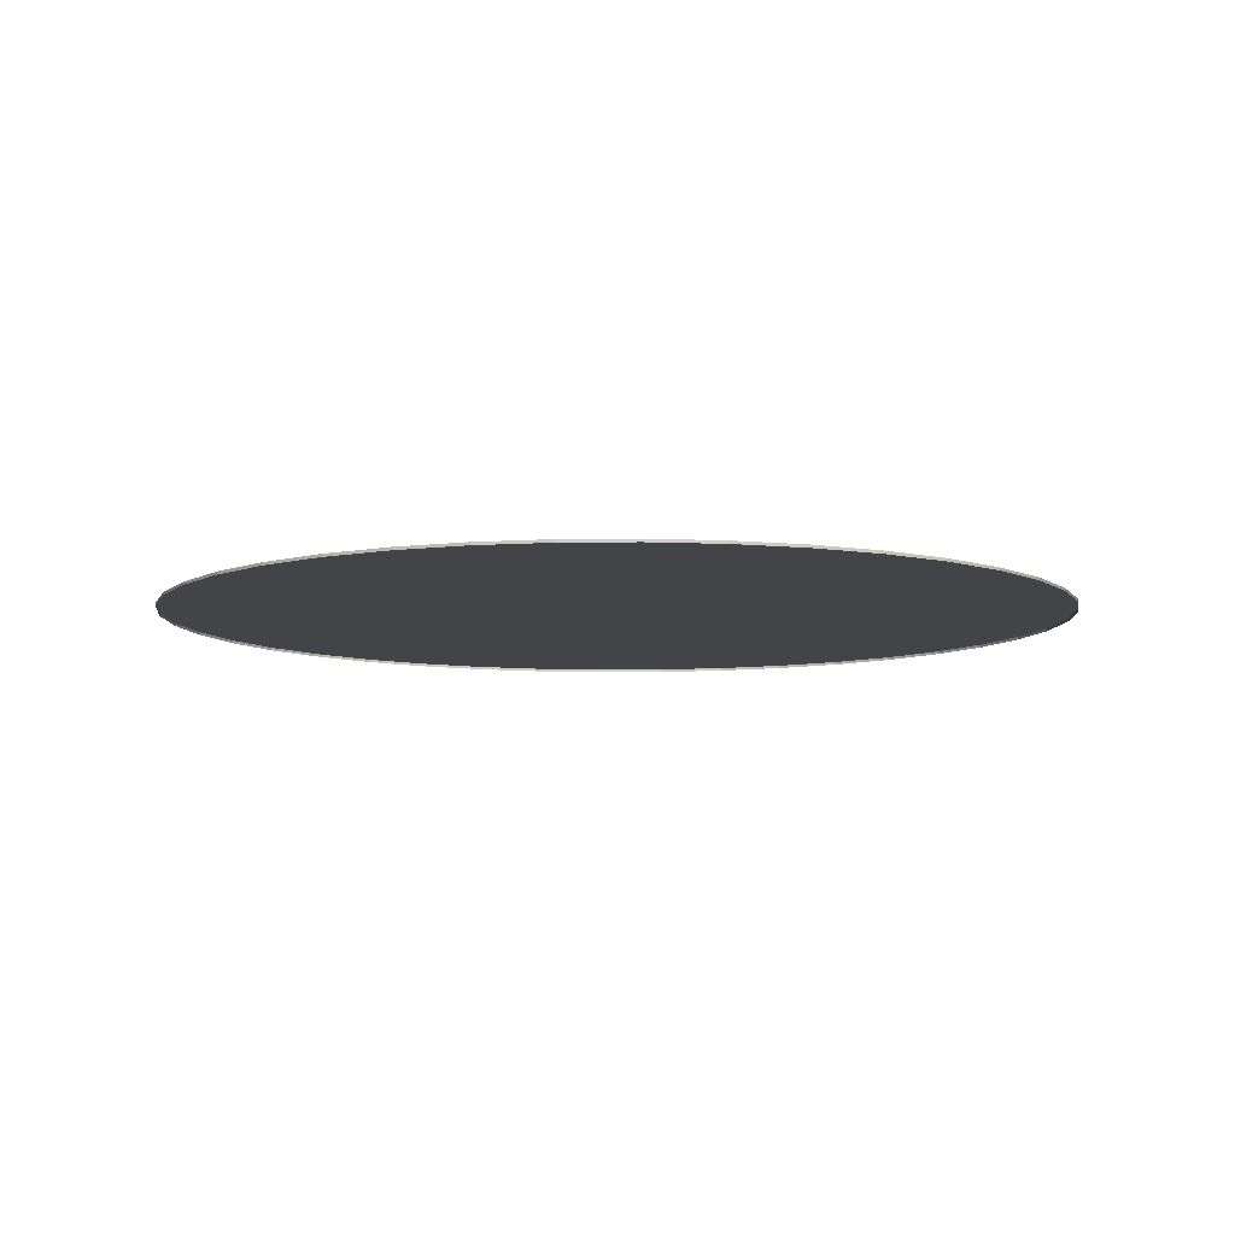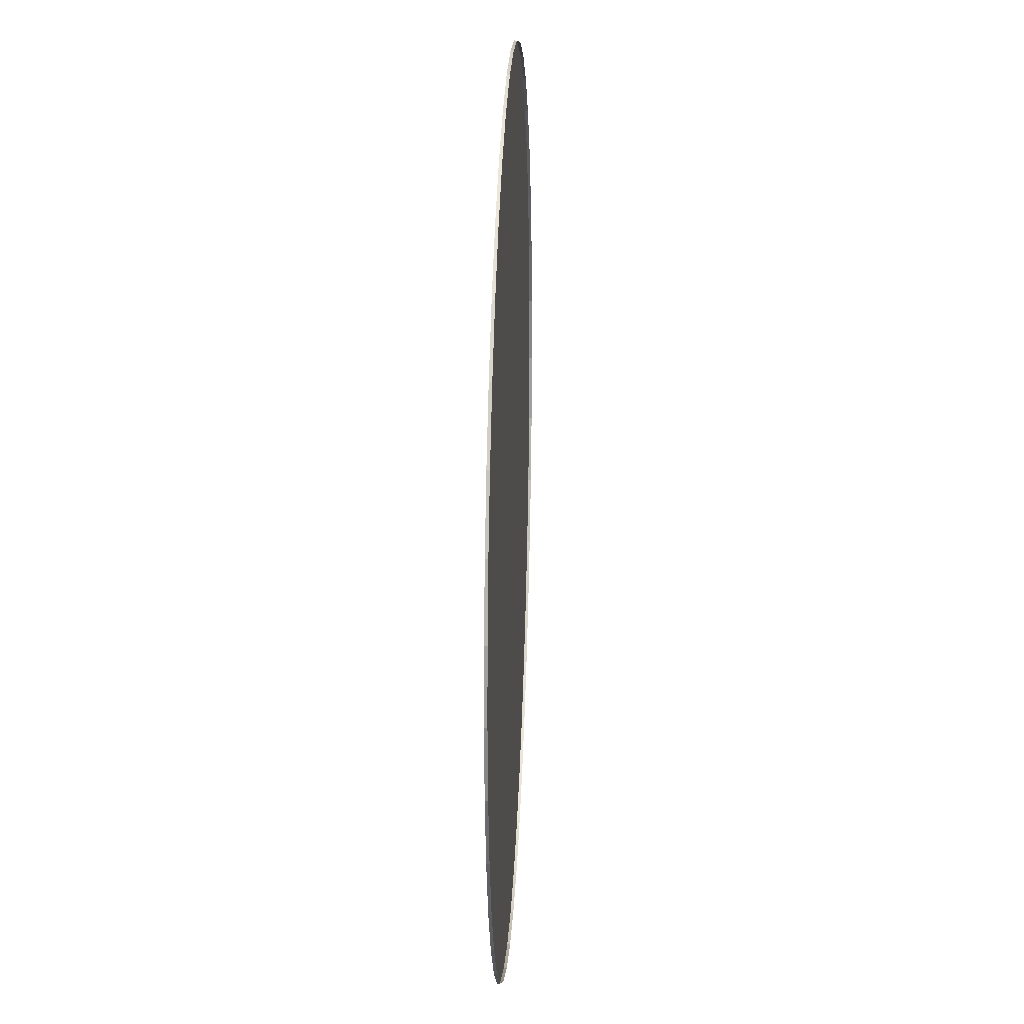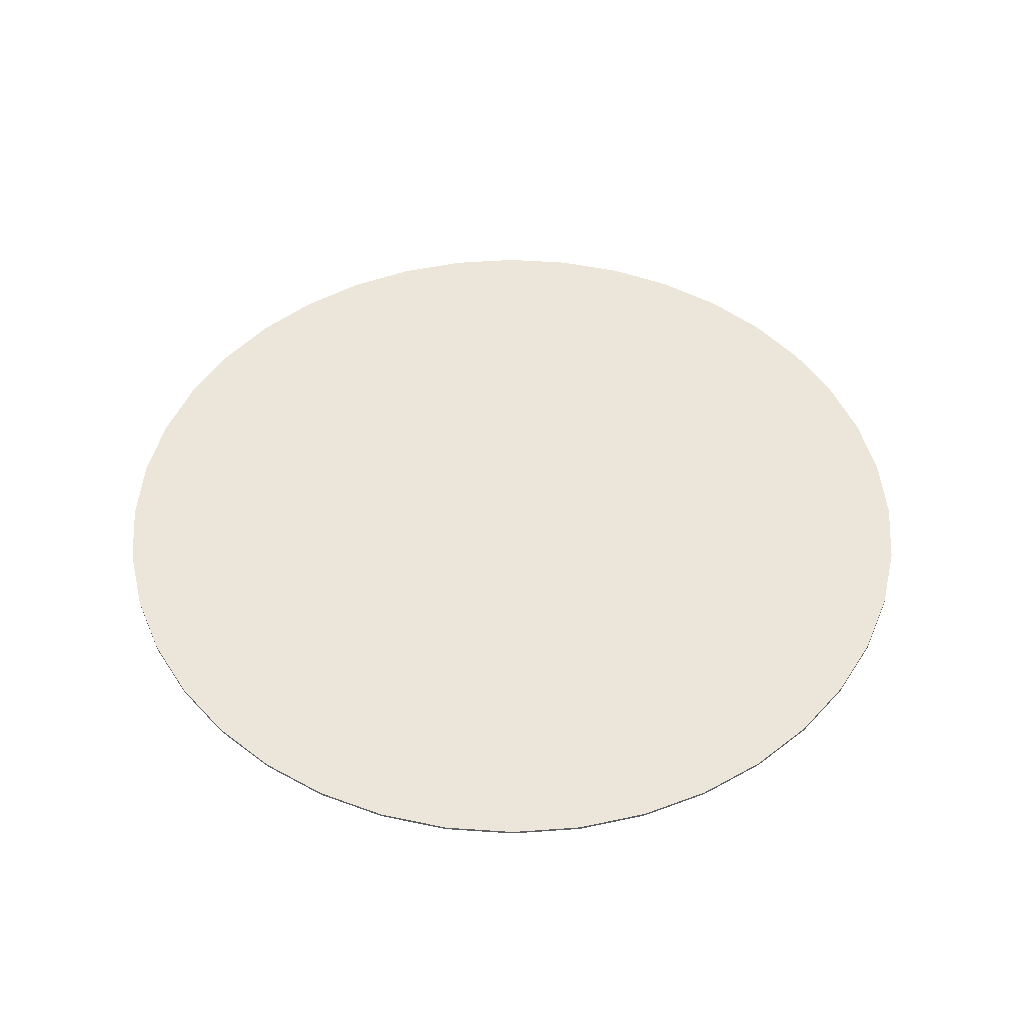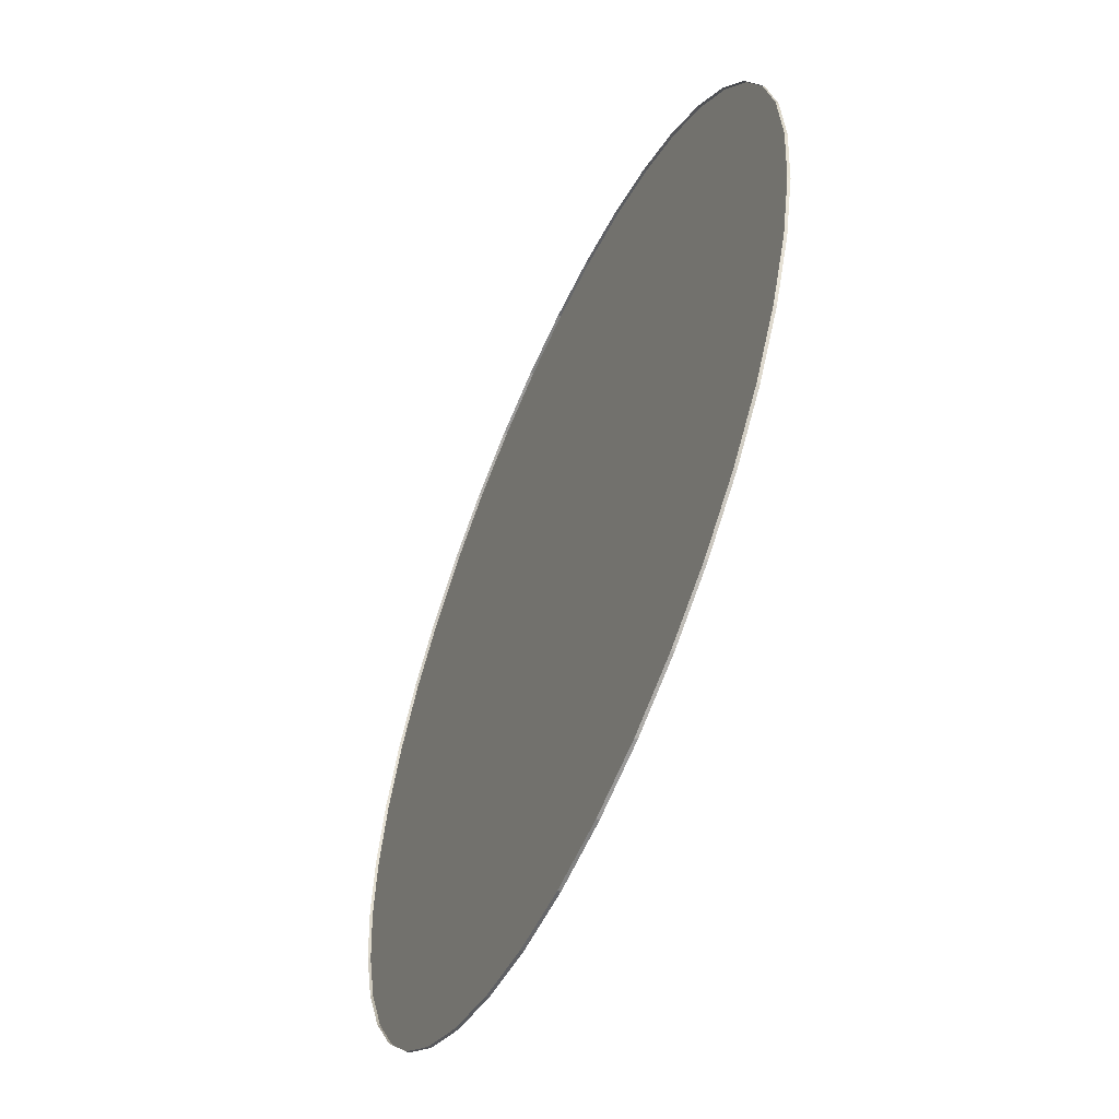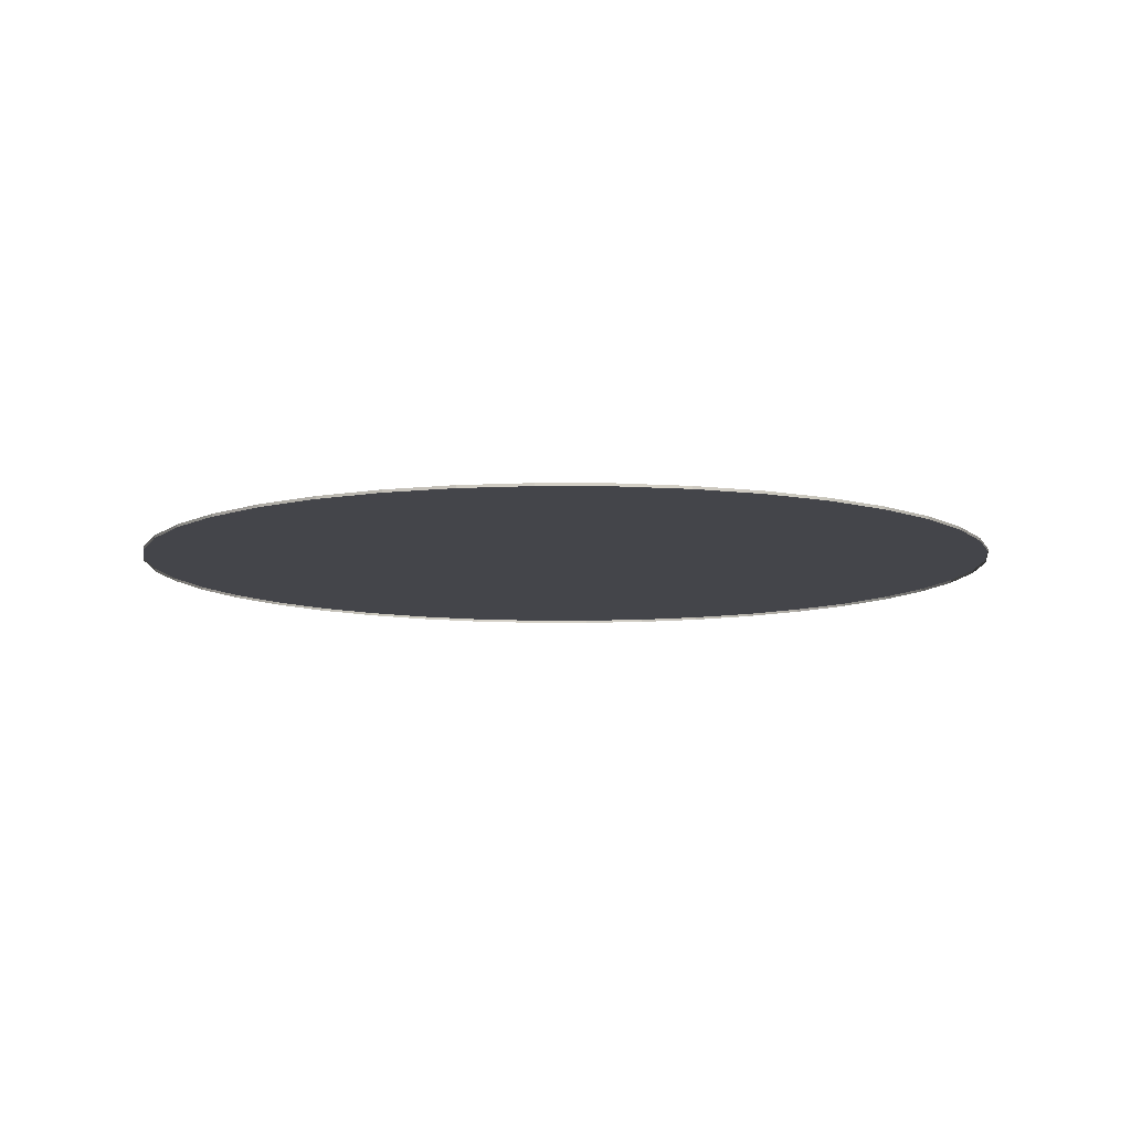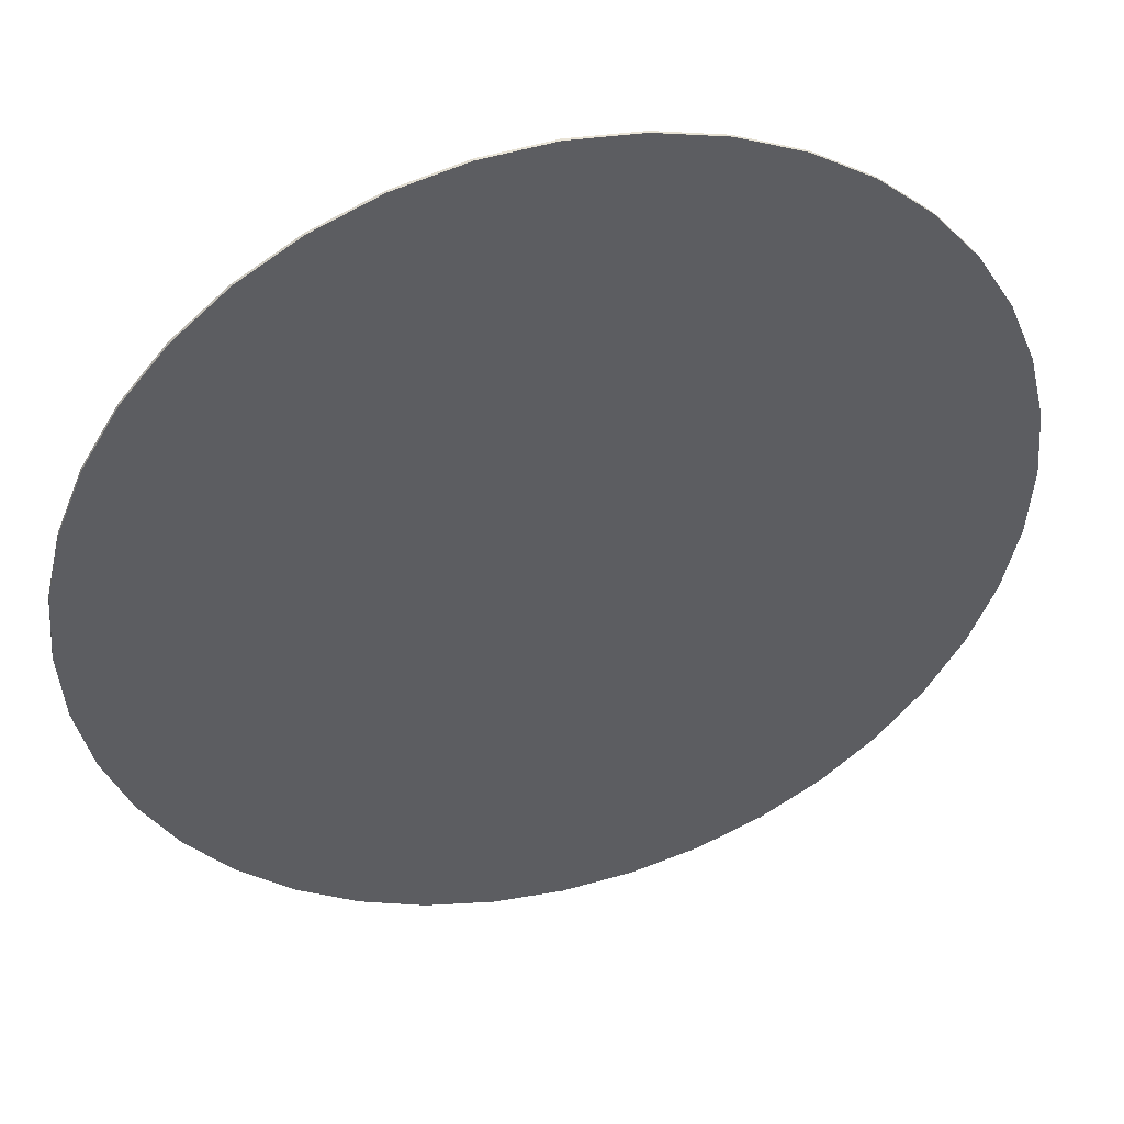
<metadata>
{"format":"obj","ext":"obj","renderer":"f3d","projection":"perspective","resolution":1024,"background":"white","views":[{"elev":-8.0,"azim":159.5,"up":"+Z"},{"elev":22.8,"azim":92.7,"up":"+Y"},{"elev":48.4,"azim":80.9,"up":"+Z"},{"elev":-56.4,"azim":-113.9,"up":"+Y"},{"elev":-9.2,"azim":-149.5,"up":"+Z"},{"elev":43.6,"azim":-15.3,"up":"+Y"}]}
</metadata>
<code>
o LM_L_LSwL2_UnderPF
v -337.7 -25.37 -12.97
v -337.7 -25.37 -13.14
v -341.8 -24.39 -13.14
v -337.7 -25.37 -13.14
v -337.7 -25.37 -12.97
v -333.8 -26.98 -13.14
v -341.8 -24.39 -12.97
v -337.7 -25.37 -12.97
v -341.8 -24.39 -13.14
v -337.7 -25.37 -12.97
v -333.8 -26.98 -12.97
v -333.8 -26.98 -13.14
v -345.9 -24.07 -12.97
v -341.8 -24.39 -12.97
v -341.8 -24.39 -13.14
v -333.8 -26.98 -12.97
v -330.2 -29.17 -12.97
v -333.8 -26.98 -13.14
v -345.9 -24.07 -13.14
v -345.9 -24.07 -12.97
v -341.8 -24.39 -13.14
v -330.2 -29.17 -12.97
v -330.2 -29.17 -13.14
v -333.8 -26.98 -13.14
v -350.1 -24.4 -12.97
v -345.9 -24.07 -12.97
v -345.9 -24.07 -13.14
v -354.2 -25.38 -12.97
v -337.7 -25.37 -12.97
v -341.8 -24.39 -12.97
v -330.2 -29.17 -13.14
v -330.2 -29.17 -12.97
v -327 -31.9 -13.14
v -324.3 -35.09 -12.97
v -333.8 -26.98 -12.97
v -337.7 -25.37 -12.97
v -350.1 -24.4 -13.14
v -350.1 -24.4 -12.97
v -345.9 -24.07 -13.14
v -354.2 -25.38 -12.97
v -341.8 -24.39 -12.97
v -345.9 -24.07 -12.97
v -324.3 -35.09 -12.97
v -330.2 -29.17 -12.97
v -333.8 -26.98 -12.97
v -330.2 -29.17 -12.97
v -327 -31.9 -12.97
v -327 -31.9 -13.14
v -345.9 -24.07 -12.97
v -350.1 -24.4 -12.97
v -354.2 -25.38 -12.97
v -350.1 -24.4 -12.97
v -350.1 -24.4 -13.14
v -354.2 -25.38 -13.14
v -324.3 -35.09 -12.97
v -327 -31.9 -12.97
v -330.2 -29.17 -12.97
v -327 -31.9 -13.14
v -327 -31.9 -12.97
v -324.3 -35.09 -13.14
v -354.2 -25.38 -12.97
v -350.1 -24.4 -12.97
v -354.2 -25.38 -13.14
v -327 -31.9 -12.97
v -324.3 -35.09 -12.97
v -324.3 -35.09 -13.14
v -354.2 -25.38 -12.97
v -354.2 -25.38 -13.14
v -358.1 -26.99 -13.14
v -324.3 -35.09 -13.14
v -324.3 -35.09 -12.97
v -322.1 -38.67 -13.14
v -358.1 -26.99 -12.97
v -354.2 -25.38 -12.97
v -358.1 -26.99 -13.14
v -324.3 -35.09 -12.97
v -322.1 -38.67 -12.97
v -322.1 -38.67 -13.14
v -354.2 -25.38 -12.97
v -358.1 -26.99 -12.97
v -361.7 -29.19 -12.97
v -320.5 -42.55 -12.97
v -322.1 -38.67 -12.97
v -324.3 -35.09 -12.97
v -361.7 -29.19 -12.97
v -358.1 -26.99 -12.97
v -358.1 -26.99 -13.14
v -322.1 -38.67 -13.14
v -322.1 -38.67 -12.97
v -320.5 -42.55 -13.14
v -361.7 -29.19 -13.14
v -361.7 -29.19 -12.97
v -358.1 -26.99 -13.14
v -354.2 -25.38 -12.97
v -361.7 -29.19 -12.97
v -364.9 -31.92 -12.97
v -322.1 -38.67 -12.97
v -320.5 -42.55 -12.97
v -320.5 -42.55 -13.14
v -324.3 -35.09 -12.97
v -319.5 -46.64 -12.97
v -320.5 -42.55 -12.97
v -364.9 -31.92 -12.97
v -361.7 -29.19 -12.97
v -361.7 -29.19 -13.14
v -354.2 -25.38 -12.97
v -364.9 -31.92 -12.97
v -367.6 -35.12 -12.97
v -320.5 -42.55 -13.14
v -320.5 -42.55 -12.97
v -319.5 -46.64 -13.14
v -364.9 -31.92 -13.14
v -364.9 -31.92 -12.97
v -361.7 -29.19 -13.14
v -324.3 -35.09 -12.97
v -319.1 -50.83 -12.97
v -319.5 -46.64 -12.97
v -324.3 -66.57 -12.97
v -337.7 -25.37 -12.97
v -354.2 -25.38 -12.97
v -324.3 -66.57 -12.97
v -324.3 -35.09 -12.97
v -337.7 -25.37 -12.97
v -320.5 -42.55 -12.97
v -319.5 -46.64 -12.97
v -319.5 -46.64 -13.14
v -367.6 -35.12 -12.97
v -364.9 -31.92 -12.97
v -364.9 -31.92 -13.14
v -354.2 -25.38 -12.97
v -367.6 -35.12 -12.97
v -371.4 -42.59 -12.97
v -319.5 -46.64 -13.14
v -319.5 -46.64 -12.97
v -319.1 -50.83 -13.14
v -367.6 -35.12 -13.14
v -367.6 -35.12 -12.97
v -364.9 -31.92 -13.14
v -324.3 -35.09 -12.97
v -320.5 -59.1 -12.97
v -319.1 -50.83 -12.97
v -319.5 -46.64 -12.97
v -319.1 -50.83 -12.97
v -319.1 -50.83 -13.14
v -369.8 -38.7 -12.97
v -367.6 -35.12 -12.97
v -367.6 -35.12 -13.14
v -319.1 -50.83 -13.14
v -319.1 -50.83 -12.97
v -319.5 -55.02 -13.14
v -369.8 -38.7 -13.14
v -369.8 -38.7 -12.97
v -367.6 -35.12 -13.14
v -319.1 -50.83 -12.97
v -319.5 -55.02 -12.97
v -319.5 -55.02 -13.14
v -354.2 -25.38 -12.97
v -371.4 -42.59 -12.97
v -372.7 -50.86 -12.97
v -367.6 -35.12 -12.97
v -369.8 -38.7 -12.97
v -371.4 -42.59 -12.97
v -324.3 -35.09 -12.97
v -324.3 -66.57 -12.97
v -320.5 -59.1 -12.97
v -320.5 -59.1 -12.97
v -319.5 -55.02 -12.97
v -319.1 -50.83 -12.97
v -371.4 -42.59 -12.97
v -369.8 -38.7 -12.97
v -369.8 -38.7 -13.14
v -319.5 -55.02 -13.14
v -319.5 -55.02 -12.97
v -320.5 -59.1 -13.14
v -371.4 -42.59 -13.14
v -371.4 -42.59 -12.97
v -369.8 -38.7 -13.14
v -354.2 -25.38 -12.97
v -372.7 -50.86 -12.97
v -324.3 -66.57 -12.97
v -319.5 -55.02 -12.97
v -320.5 -59.1 -12.97
v -320.5 -59.1 -13.14
v -372.4 -46.67 -12.97
v -371.4 -42.59 -12.97
v -371.4 -42.59 -13.14
v -320.5 -59.1 -13.14
v -320.5 -59.1 -12.97
v -322.1 -62.99 -13.14
v -372.4 -46.67 -13.14
v -372.4 -46.67 -12.97
v -371.4 -42.59 -13.14
v -320.5 -59.1 -12.97
v -322.1 -62.99 -12.97
v -322.1 -62.99 -13.14
v -371.4 -42.59 -12.97
v -372.4 -46.67 -12.97
v -372.7 -50.86 -12.97
v -324.3 -66.57 -12.97
v -322.1 -62.99 -12.97
v -320.5 -59.1 -12.97
v -372.7 -50.86 -12.97
v -372.4 -46.67 -12.97
v -372.4 -46.67 -13.14
v -322.1 -62.99 -13.14
v -322.1 -62.99 -12.97
v -324.3 -66.57 -13.14
v -372.7 -50.86 -13.14
v -372.7 -50.86 -12.97
v -372.4 -46.67 -13.14
v -322.1 -62.99 -12.97
v -324.3 -66.57 -12.97
v -324.3 -66.57 -13.14
v -372.4 -55.05 -12.97
v -372.7 -50.86 -12.97
v -372.7 -50.86 -13.14
v -324.3 -66.57 -13.14
v -324.3 -66.57 -12.97
v -327 -69.77 -13.14
v -372.4 -55.05 -13.14
v -372.4 -55.05 -12.97
v -372.7 -50.86 -13.14
v -324.3 -66.57 -12.97
v -327 -69.77 -12.97
v -327 -69.77 -13.14
v -372.7 -50.86 -12.97
v -372.4 -55.05 -12.97
v -371.4 -59.13 -12.97
v -330.2 -72.5 -12.97
v -327 -69.77 -12.97
v -324.3 -66.57 -12.97
v -372.7 -50.86 -12.97
v -337.6 -76.31 -12.97
v -324.3 -66.57 -12.97
v -371.4 -59.13 -12.97
v -372.4 -55.05 -12.97
v -372.4 -55.05 -13.14
v -327 -69.77 -13.14
v -327 -69.77 -12.97
v -330.2 -72.5 -13.14
v -372.7 -50.86 -12.97
v -371.4 -59.13 -12.97
v -369.8 -63.02 -12.97
v -371.4 -59.13 -13.14
v -371.4 -59.13 -12.97
v -372.4 -55.05 -13.14
v -327 -69.77 -12.97
v -330.2 -72.5 -12.97
v -330.2 -72.5 -13.14
v -337.6 -76.31 -12.97
v -330.2 -72.5 -12.97
v -324.3 -66.57 -12.97
v -372.7 -50.86 -12.97
v -369.8 -63.02 -12.97
v -367.6 -66.6 -12.97
v -369.8 -63.02 -12.97
v -371.4 -59.13 -12.97
v -371.4 -59.13 -13.14
v -330.2 -72.5 -13.14
v -330.2 -72.5 -12.97
v -333.8 -74.7 -13.14
v -369.8 -63.02 -13.14
v -369.8 -63.02 -12.97
v -371.4 -59.13 -13.14
v -372.7 -50.86 -12.97
v -367.6 -66.6 -12.97
v -361.7 -72.52 -12.97
v -330.2 -72.5 -12.97
v -333.8 -74.7 -12.97
v -333.8 -74.7 -13.14
v -372.7 -50.86 -12.97
v -354.2 -76.32 -12.97
v -337.6 -76.31 -12.97
v -337.6 -76.31 -12.97
v -333.8 -74.7 -12.97
v -330.2 -72.5 -12.97
v -367.6 -66.6 -12.97
v -369.8 -63.02 -12.97
v -369.8 -63.02 -13.14
v -372.7 -50.86 -12.97
v -361.7 -72.52 -12.97
v -354.2 -76.32 -12.97
v -333.8 -74.7 -13.14
v -333.8 -74.7 -12.97
v -337.6 -76.31 -13.14
v -367.6 -66.6 -13.14
v -367.6 -66.6 -12.97
v -369.8 -63.02 -13.14
v -333.8 -74.7 -12.97
v -337.6 -76.31 -12.97
v -337.6 -76.31 -13.14
v -364.8 -69.79 -12.97
v -367.6 -66.6 -12.97
v -367.6 -66.6 -13.14
v -337.6 -76.31 -13.14
v -337.6 -76.31 -12.97
v -341.7 -77.29 -13.14
v -364.8 -69.79 -13.14
v -364.8 -69.79 -12.97
v -367.6 -66.6 -13.14
v -337.6 -76.31 -12.97
v -341.7 -77.29 -12.97
v -341.7 -77.29 -13.14
v -367.6 -66.6 -12.97
v -364.8 -69.79 -12.97
v -361.7 -72.52 -12.97
v -345.9 -77.62 -12.97
v -341.7 -77.29 -12.97
v -337.6 -76.31 -12.97
v -361.7 -72.52 -12.97
v -364.8 -69.79 -12.97
v -364.8 -69.79 -13.14
v -341.7 -77.29 -13.14
v -341.7 -77.29 -12.97
v -345.9 -77.62 -13.14
v -361.7 -72.52 -13.14
v -361.7 -72.52 -12.97
v -364.8 -69.79 -13.14
v -354.2 -76.32 -12.97
v -345.9 -77.62 -12.97
v -337.6 -76.31 -12.97
v -341.7 -77.29 -12.97
v -345.9 -77.62 -12.97
v -345.9 -77.62 -13.14
v -358.1 -74.71 -12.97
v -361.7 -72.52 -12.97
v -361.7 -72.52 -13.14
v -345.9 -77.62 -13.14
v -345.9 -77.62 -12.97
v -350.1 -77.29 -13.14
v -358.1 -74.71 -13.14
v -358.1 -74.71 -12.97
v -361.7 -72.52 -13.14
v -361.7 -72.52 -12.97
v -358.1 -74.71 -12.97
v -354.2 -76.32 -12.97
v -345.9 -77.62 -12.97
v -350.1 -77.29 -12.97
v -350.1 -77.29 -13.14
v -354.2 -76.32 -12.97
v -350.1 -77.29 -12.97
v -345.9 -77.62 -12.97
v -358.1 -74.71 -12.97
v -358.1 -74.71 -13.14
v -354.2 -76.32 -13.14
v -350.1 -77.29 -13.14
v -350.1 -77.29 -12.97
v -354.2 -76.32 -13.14
v -354.2 -76.32 -12.97
v -358.1 -74.71 -12.97
v -354.2 -76.32 -13.14
v -350.1 -77.29 -12.97
v -354.2 -76.32 -12.97
v -354.2 -76.32 -13.14
f 3 2 1
f 6 5 4
f 9 8 7
f 12 11 10
f 15 14 13
f 18 17 16
f 21 20 19
f 24 23 22
f 27 26 25
f 30 29 28
f 33 32 31
f 36 35 34
f 39 38 37
f 42 41 40
f 45 44 43
f 48 47 46
f 51 50 49
f 54 53 52
f 57 56 55
f 60 59 58
f 63 62 61
f 66 65 64
f 69 68 67
f 72 71 70
f 75 74 73
f 78 77 76
f 81 80 79
f 84 83 82
f 87 86 85
f 90 89 88
f 93 92 91
f 96 95 94
f 99 98 97
f 102 101 100
f 105 104 103
f 108 107 106
f 111 110 109
f 114 113 112
f 117 116 115
f 120 119 118
f 123 122 121
f 126 125 124
f 129 128 127
f 132 131 130
f 135 134 133
f 138 137 136
f 141 140 139
f 144 143 142
f 147 146 145
f 150 149 148
f 153 152 151
f 156 155 154
f 159 158 157
f 162 161 160
f 165 164 163
f 168 167 166
f 171 170 169
f 174 173 172
f 177 176 175
f 180 179 178
f 183 182 181
f 186 185 184
f 189 188 187
f 192 191 190
f 195 194 193
f 198 197 196
f 201 200 199
f 204 203 202
f 207 206 205
f 210 209 208
f 213 212 211
f 216 215 214
f 219 218 217
f 222 221 220
f 225 224 223
f 228 227 226
f 231 230 229
f 234 233 232
f 237 236 235
f 240 239 238
f 243 242 241
f 246 245 244
f 249 248 247
f 252 251 250
f 255 254 253
f 258 257 256
f 261 260 259
f 264 263 262
f 267 266 265
f 270 269 268
f 273 272 271
f 276 275 274
f 279 278 277
f 282 281 280
f 285 284 283
f 288 287 286
f 291 290 289
f 294 293 292
f 297 296 295
f 300 299 298
f 303 302 301
f 306 305 304
f 309 308 307
f 312 311 310
f 315 314 313
f 318 317 316
f 321 320 319
f 324 323 322
f 327 326 325
f 330 329 328
f 333 332 331
f 336 335 334
f 339 338 337
f 342 341 340
f 345 344 343
f 348 347 346
f 351 350 349
f 354 353 352

</code>
